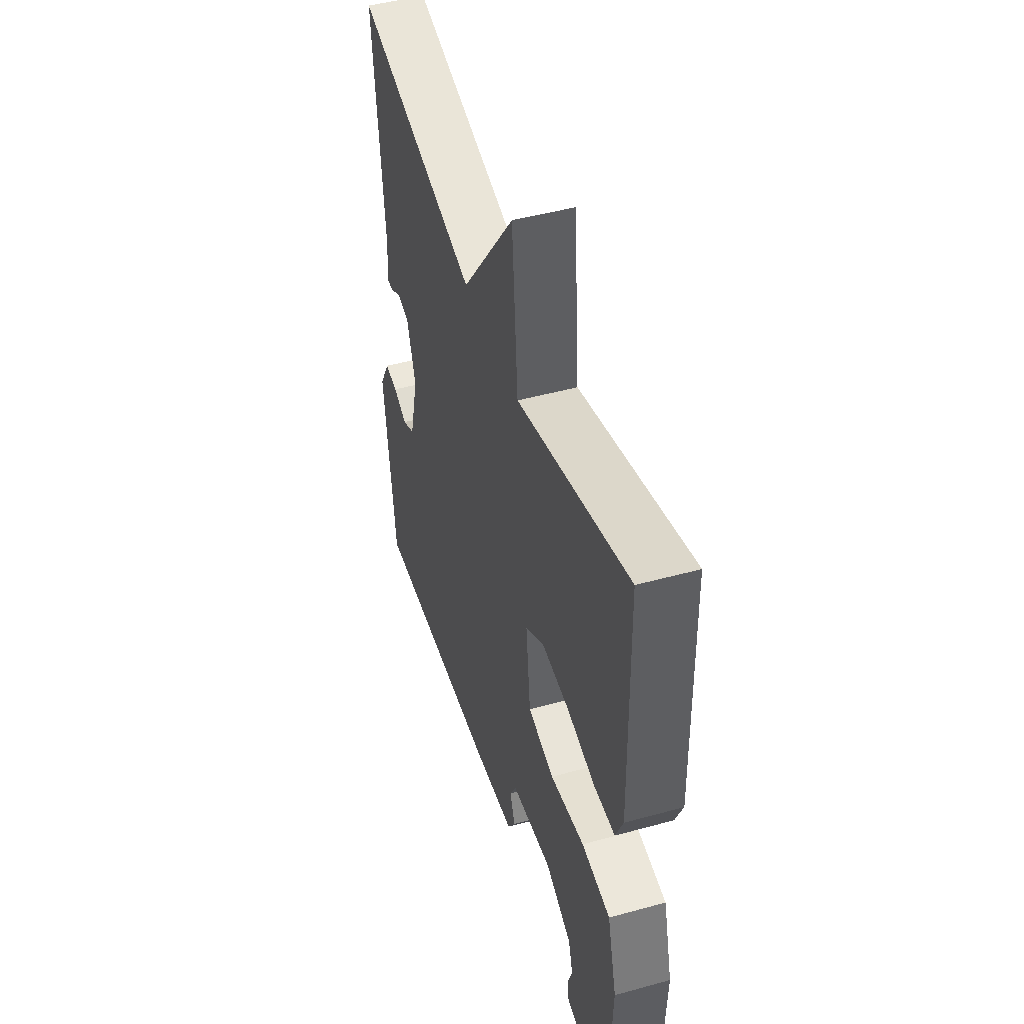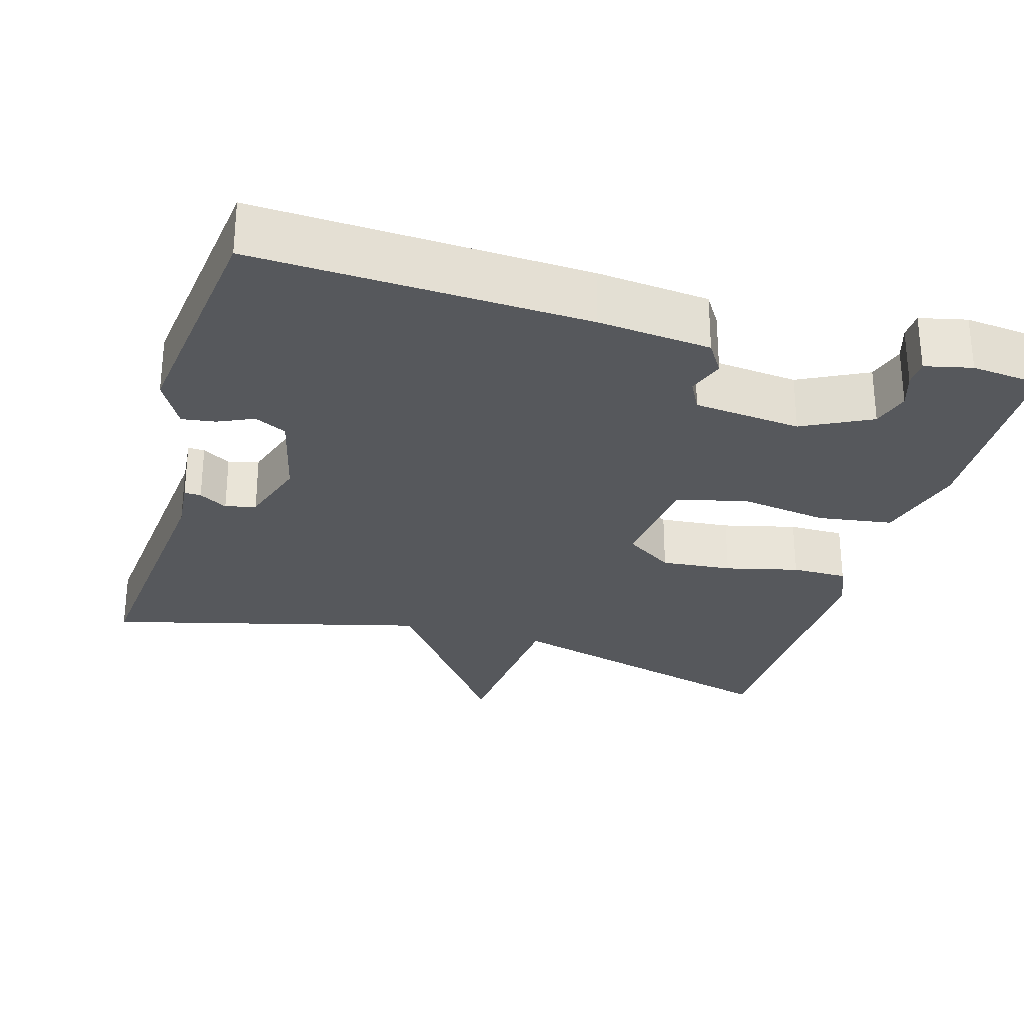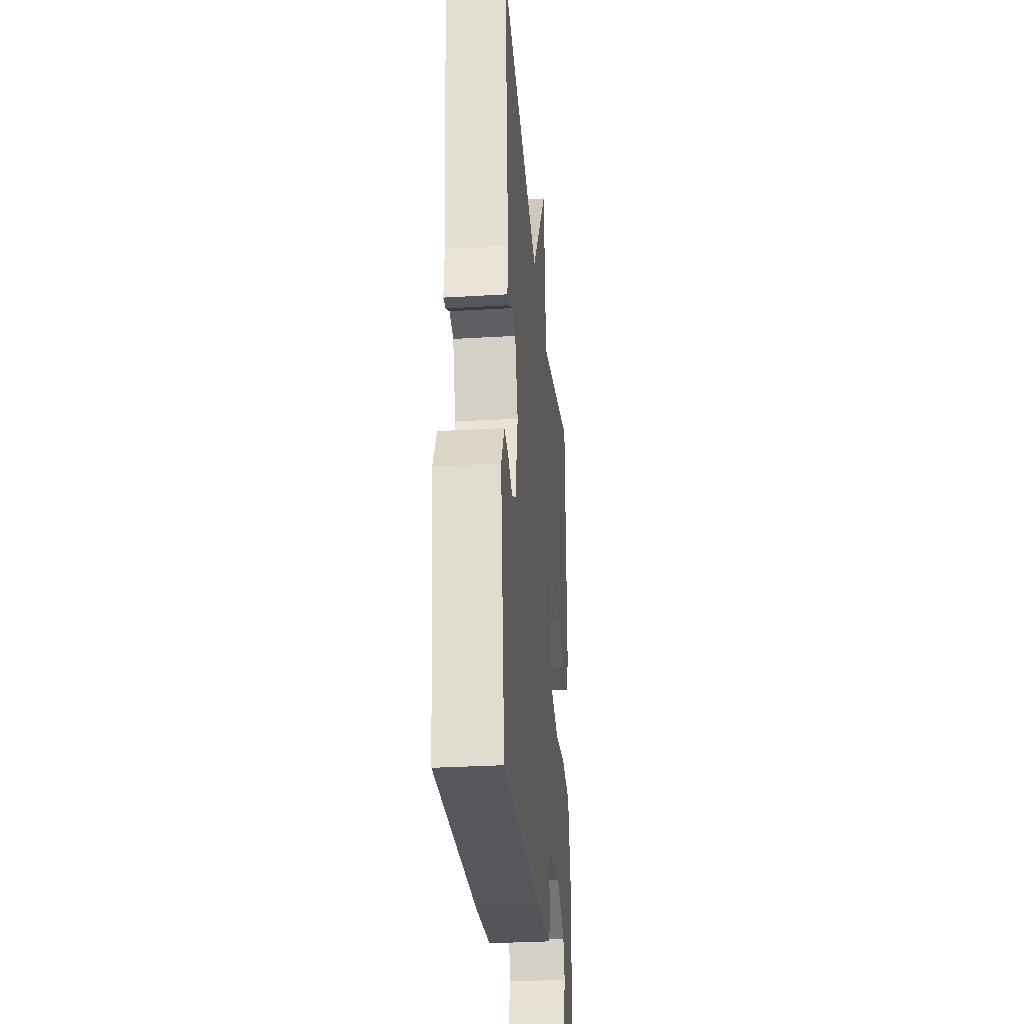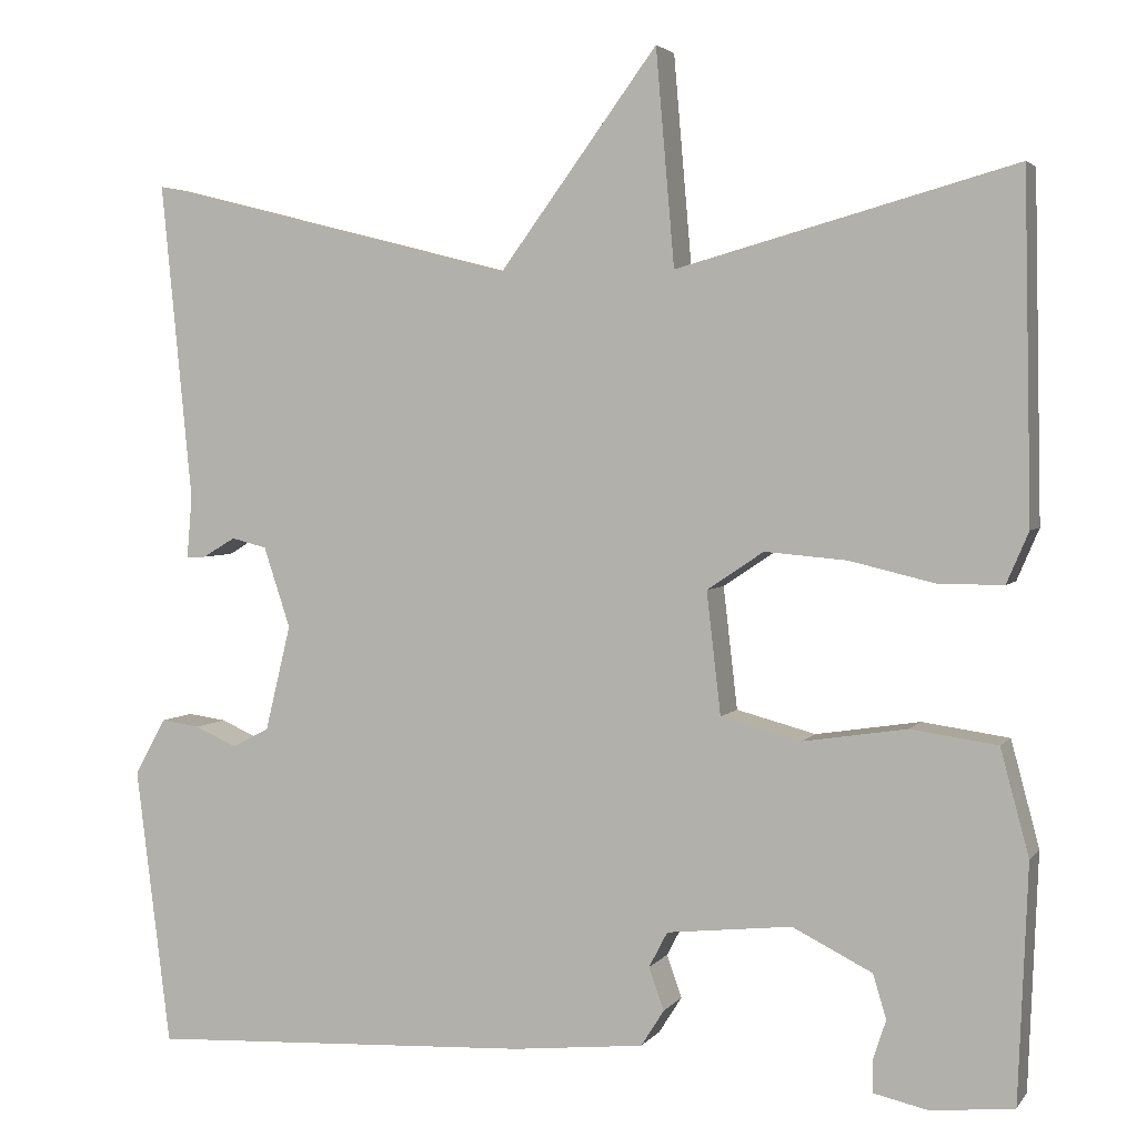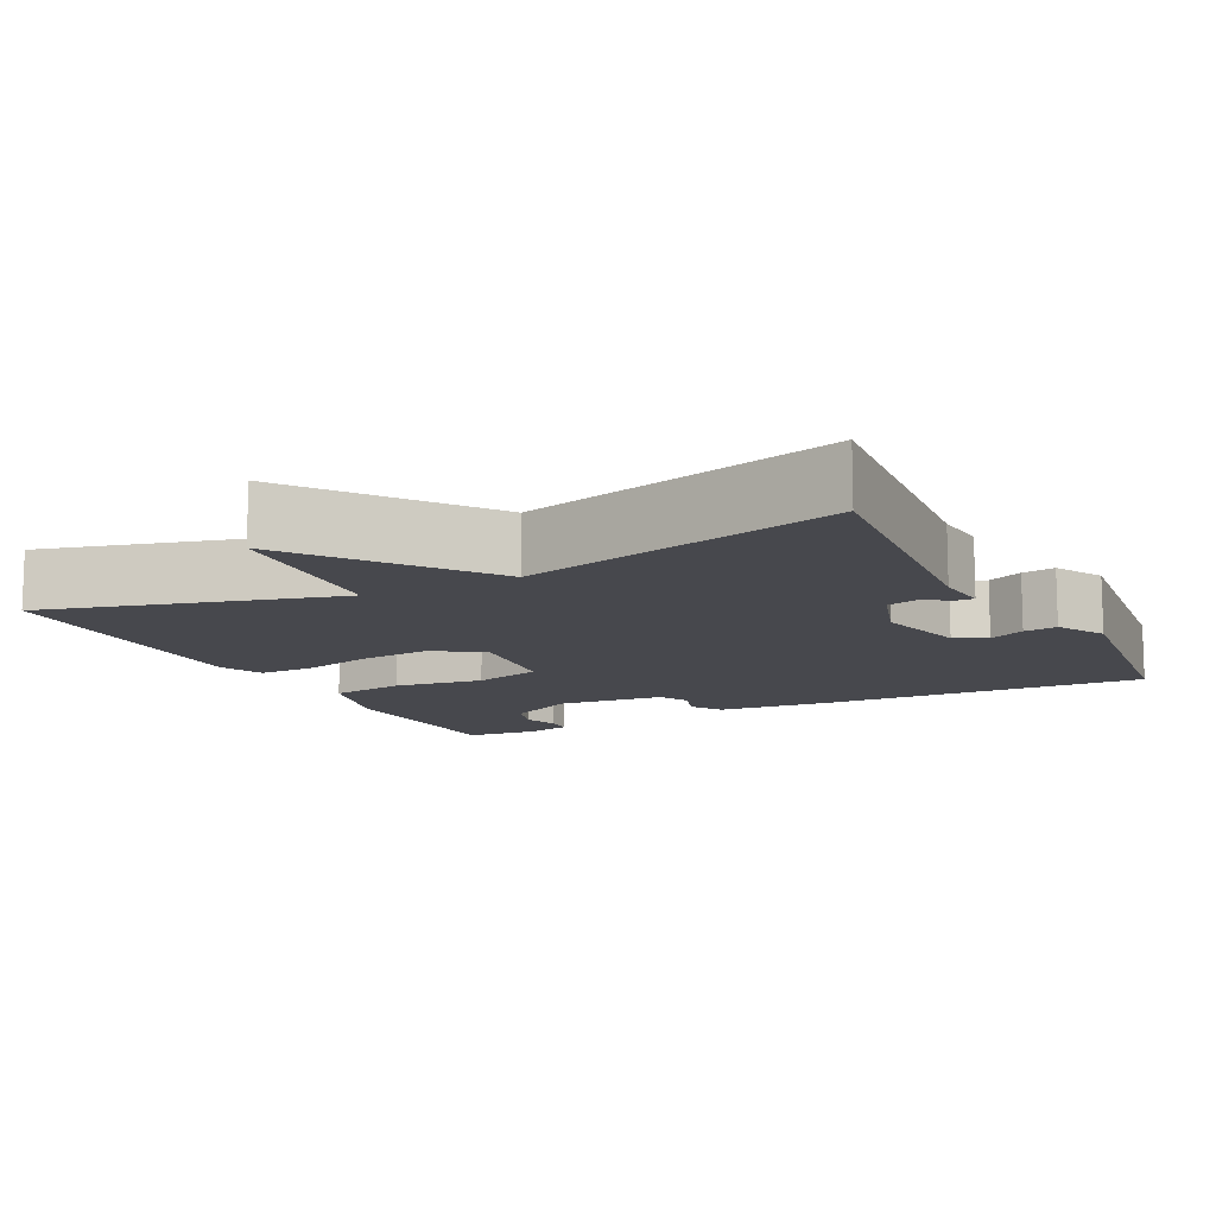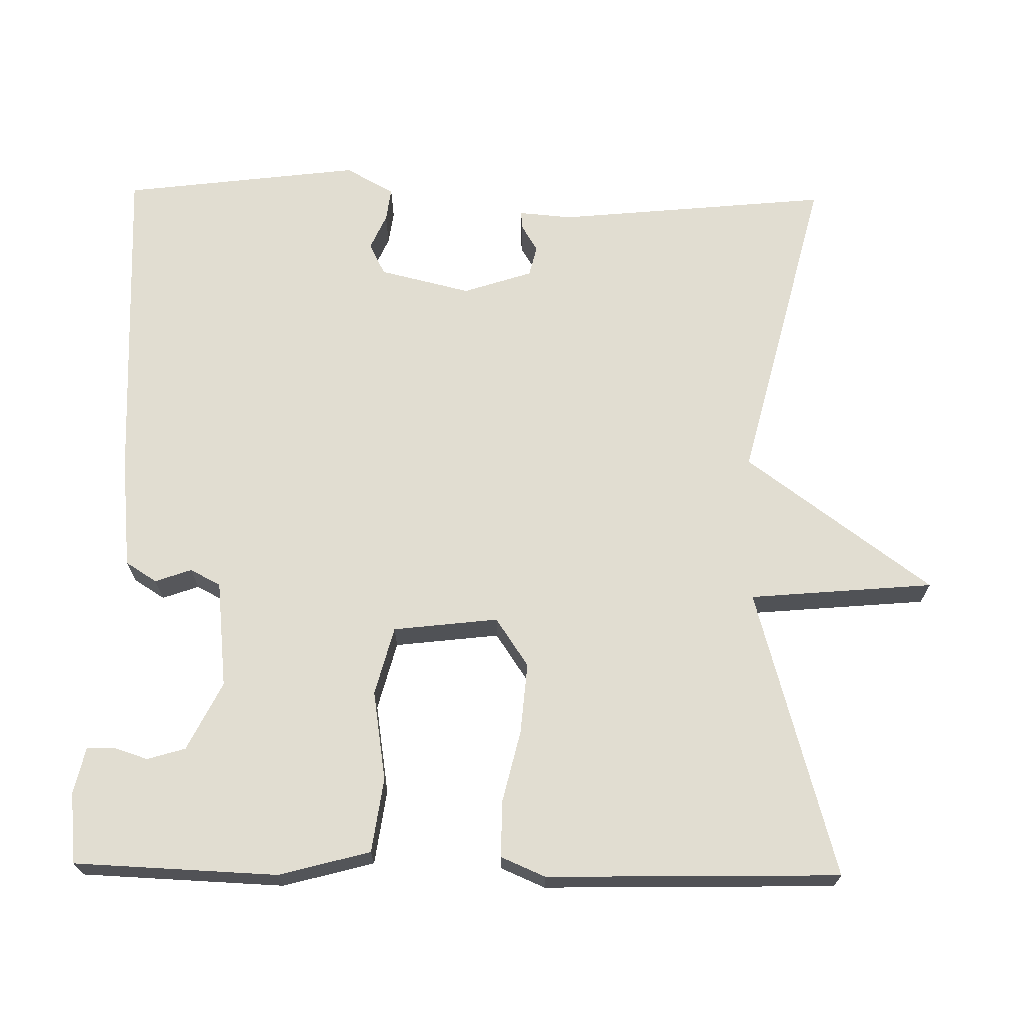
<metadata>
{"format":"obj","ext":"obj","renderer":"f3d","projection":"perspective","resolution":1024,"background":"white","views":[{"elev":47.2,"azim":-107.3,"up":"+Z"},{"elev":-28.3,"azim":164.0,"up":"+Y"},{"elev":-30.2,"azim":95.0,"up":"+Z"},{"elev":3.3,"azim":-161.4,"up":"+Z"},{"elev":-11.9,"azim":27.3,"up":"+Y"},{"elev":68.7,"azim":-89.1,"up":"+Y"}]}
</metadata>
<code>
v -0.5 0.07 -0.5
v -0.511 0.07 -0.233
v -0.479 0.07 -0.113
v -0.381 0.07 -0.099
v -0.263 0.07 -0.117
v -0.173 0.07 -0.093
v -0.157 0.07 0.045
v -0.221 0.07 0.088
v -0.314 0.07 0.08
v -0.41 0.07 0.057
v -0.483 0.07 0.057
v -0.508 0.07 0.115
v -0.5 0.07 0.5
v -0.119 0.07 0.394
v -0.098 0.07 0.637
v 0.081 0.07 0.394
v 0.5 0.07 0.5
v 0.465 0.07 0.14
v 0.471 0.07 0.07
v 0.449 0.07 0.071
v 0.412 0.07 0.093
v 0.372 0.07 0.083
v 0.342 0.07 -0.008
v 0.371 0.07 -0.128
v 0.413 0.07 -0.149
v 0.46 0.07 -0.128
v 0.504 0.07 -0.122
v 0.539 0.07 -0.186
v 0.5 0.07 -0.5
v 0.065 0.07 -0.479
v -0.083 0.07 -0.464
v -0.109 0.07 -0.423
v -0.092 0.07 -0.375
v -0.113 0.07 -0.335
v -0.254 0.07 -0.32
v -0.344 0.07 -0.365
v -0.359 0.07 -0.415
v -0.344 0.07 -0.461
v -0.345 0.07 -0.496
v -0.407 0.07 -0.51
v -0.5 0 -0.5
v -0.511 0 -0.233
v -0.479 0 -0.113
v -0.381 0 -0.099
v -0.263 0 -0.117
v -0.173 0 -0.093
v -0.157 0 0.045
v -0.221 0 0.088
v -0.314 0 0.08
v -0.41 0 0.057
v -0.483 0 0.057
v -0.508 0 0.115
v -0.5 0 0.5
v -0.119 0 0.394
v -0.098 0 0.637
v 0.081 0 0.394
v 0.5 0 0.5
v 0.465 0 0.14
v 0.471 0 0.07
v 0.449 0 0.071
v 0.412 0 0.093
v 0.372 0 0.083
v 0.342 0 -0.008
v 0.371 0 -0.128
v 0.413 0 -0.149
v 0.46 0 -0.128
v 0.504 0 -0.122
v 0.539 0 -0.186
v 0.5 0 -0.5
v 0.065 0 -0.479
v -0.083 0 -0.464
v -0.109 0 -0.423
v -0.092 0 -0.375
v -0.113 0 -0.335
v -0.254 0 -0.32
v -0.344 0 -0.365
v -0.359 0 -0.415
v -0.344 0 -0.461
v -0.345 0 -0.496
v -0.407 0 -0.51
f 1 2 3
f 40 1 3
f 39 40 3
f 38 39 3
f 37 38 3
f 36 37 3 4
f 35 36 4 5
f 34 35 5 6
f 33 34 6 7
f 31 32 33
f 30 31 33
f 29 30 33
f 28 29 33
f 27 28 33
f 26 27 33
f 25 26 33
f 24 25 33 7
f 23 24 7 8
f 22 23 8
f 21 22 8
f 18 19 20 21
f 18 21 8
f 17 18 8
f 16 17 8
f 14 15 16
f 14 16 8 9
f 12 13 14
f 11 12 14
f 10 11 14
f 9 10 14
f 43 42 41
f 43 41 80
f 43 80 79
f 43 79 78
f 43 78 77
f 44 43 77 76
f 45 44 76 75
f 46 45 75 74
f 47 46 74 73
f 73 72 71
f 73 71 70
f 73 70 69
f 73 69 68
f 73 68 67
f 73 67 66
f 73 66 65
f 47 73 65 64
f 48 47 64 63
f 48 63 62
f 48 62 61
f 61 60 59 58
f 48 61 58
f 48 58 57
f 48 57 56
f 56 55 54
f 49 48 56 54
f 54 53 52
f 54 52 51
f 54 51 50
f 54 50 49
f 1 41 42 2
f 2 42 43 3
f 3 43 44 4
f 4 44 45 5
f 5 45 46 6
f 6 46 47 7
f 7 47 48 8
f 8 48 49 9
f 9 49 50 10
f 10 50 51 11
f 11 51 52 12
f 12 52 53 13
f 13 53 54 14
f 14 54 55 15
f 15 55 56 16
f 16 56 57 17
f 17 57 58 18
f 18 58 59 19
f 19 59 60 20
f 20 60 61 21
f 21 61 62 22
f 22 62 63 23
f 23 63 64 24
f 24 64 65 25
f 25 65 66 26
f 26 66 67 27
f 27 67 68 28
f 28 68 69 29
f 29 69 70 30
f 30 70 71 31
f 31 71 72 32
f 32 72 73 33
f 33 73 74 34
f 34 74 75 35
f 35 75 76 36
f 36 76 77 37
f 37 77 78 38
f 38 78 79 39
f 39 79 80 40
f 40 80 41 1

</code>
